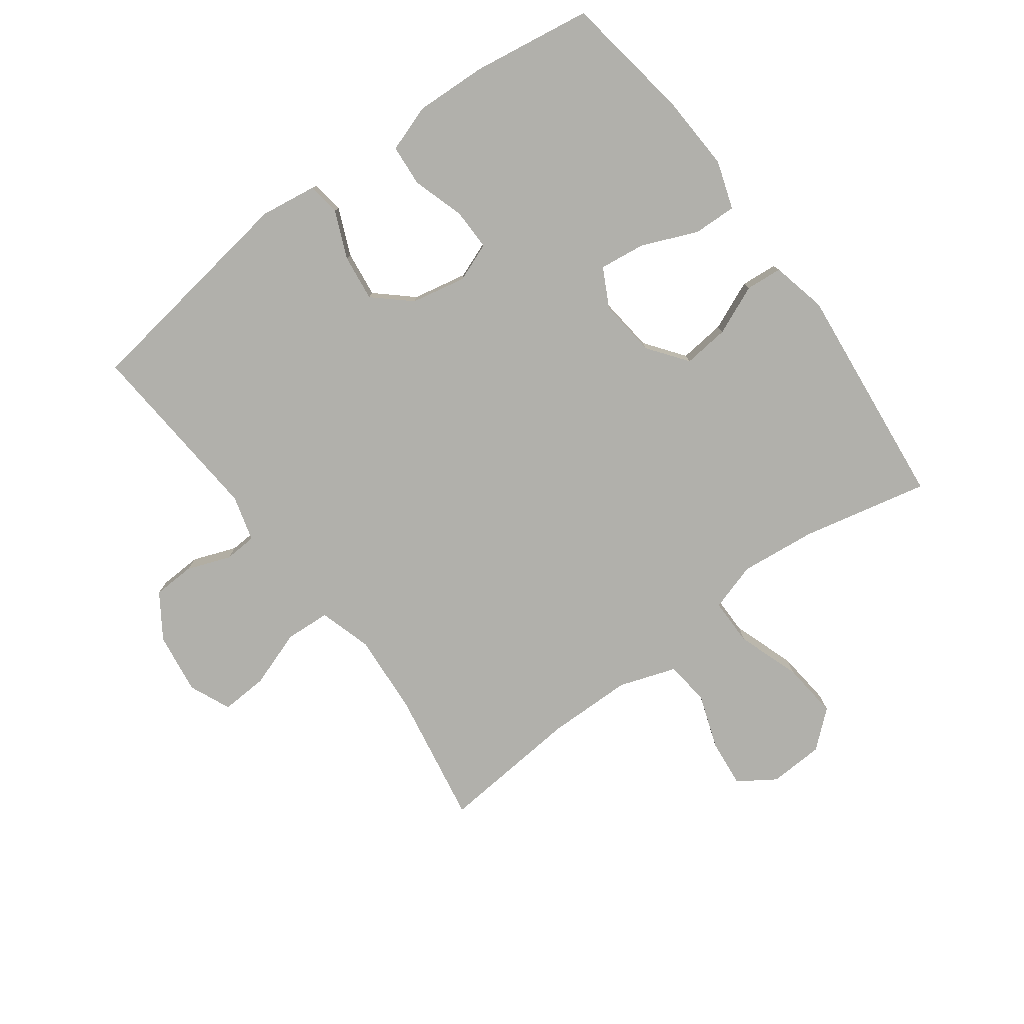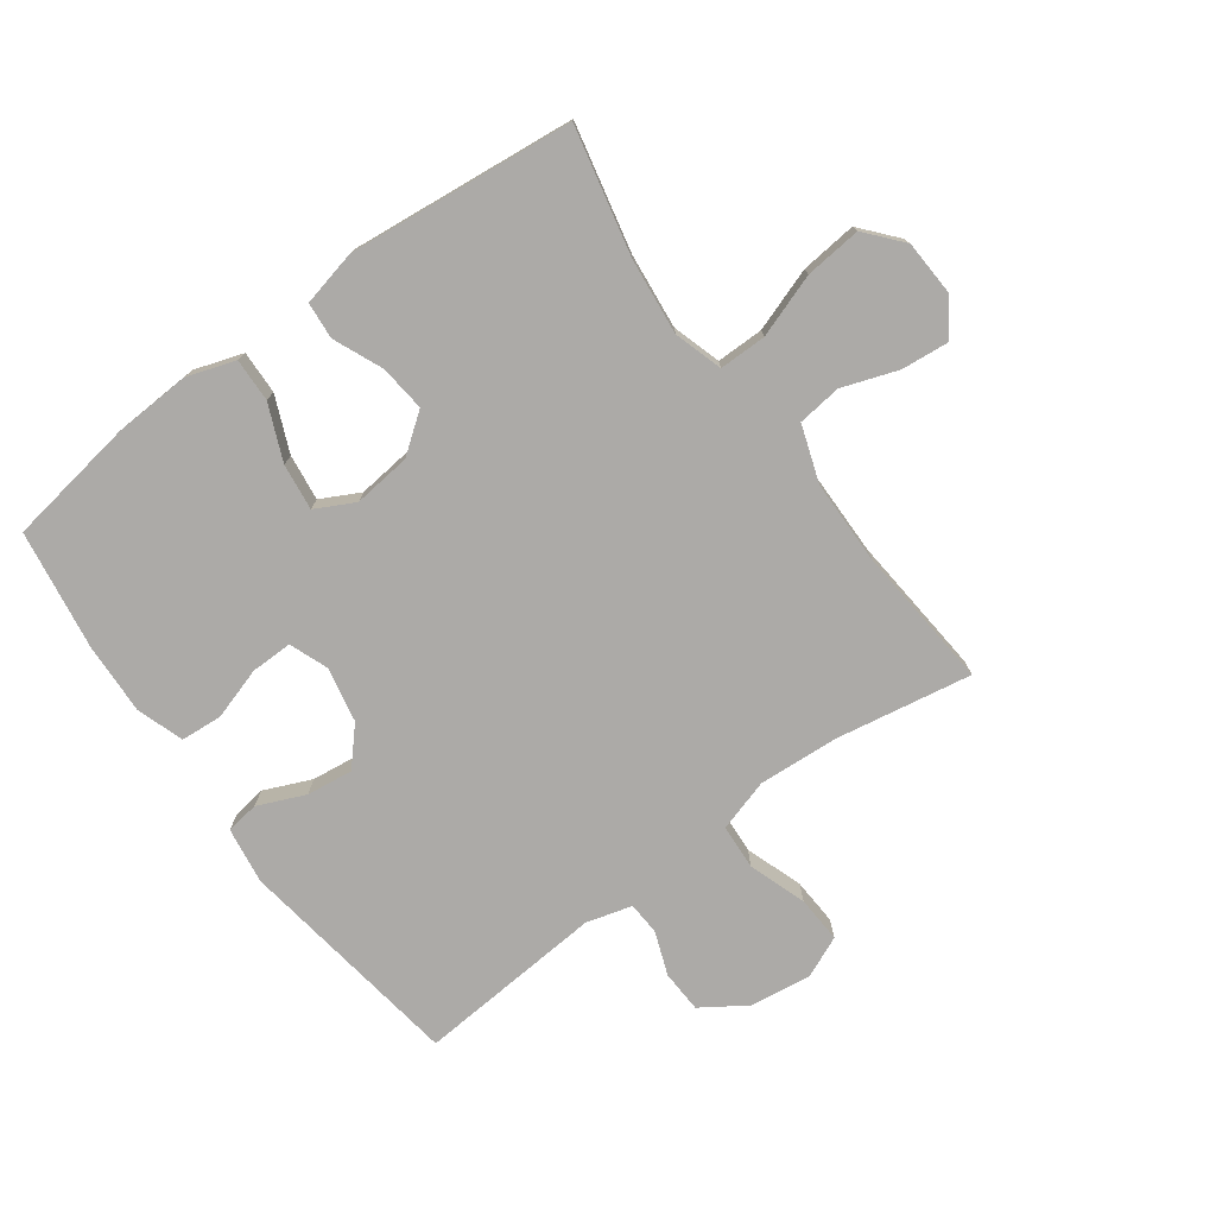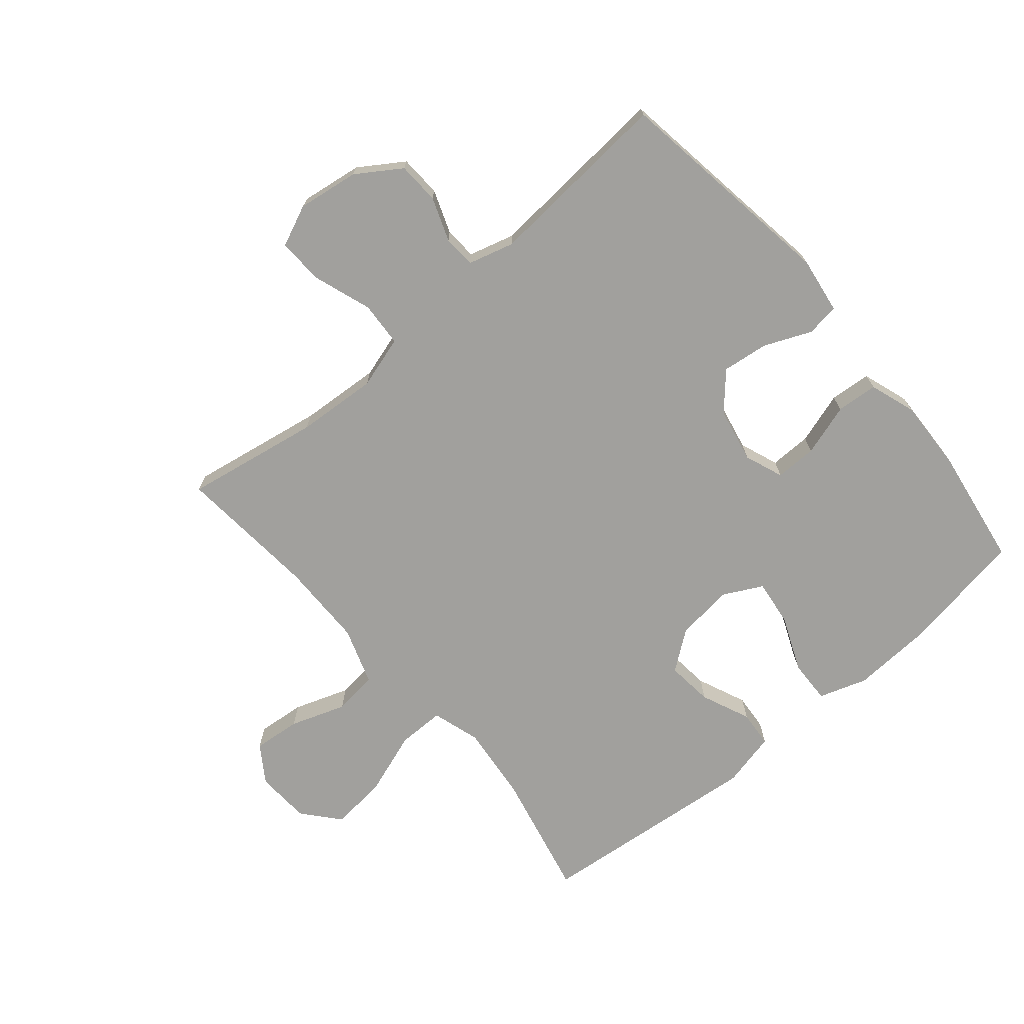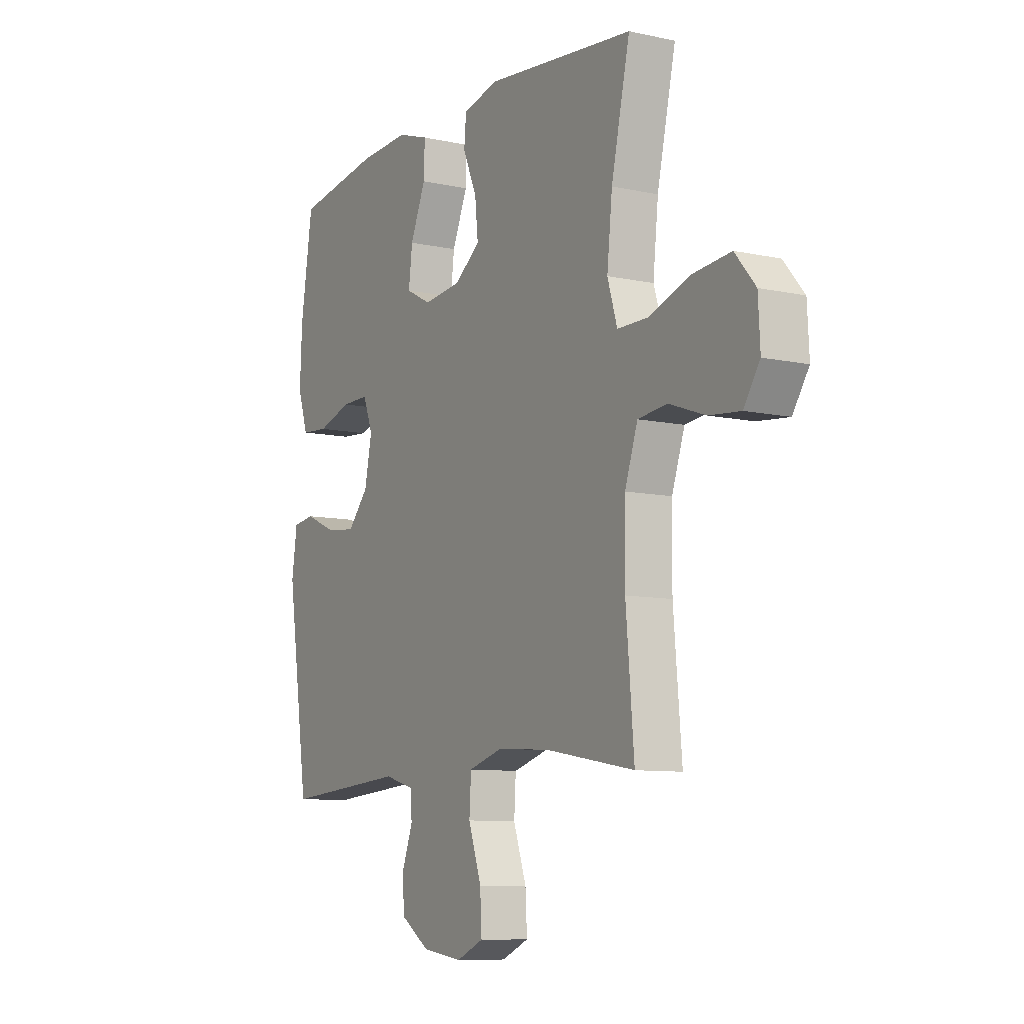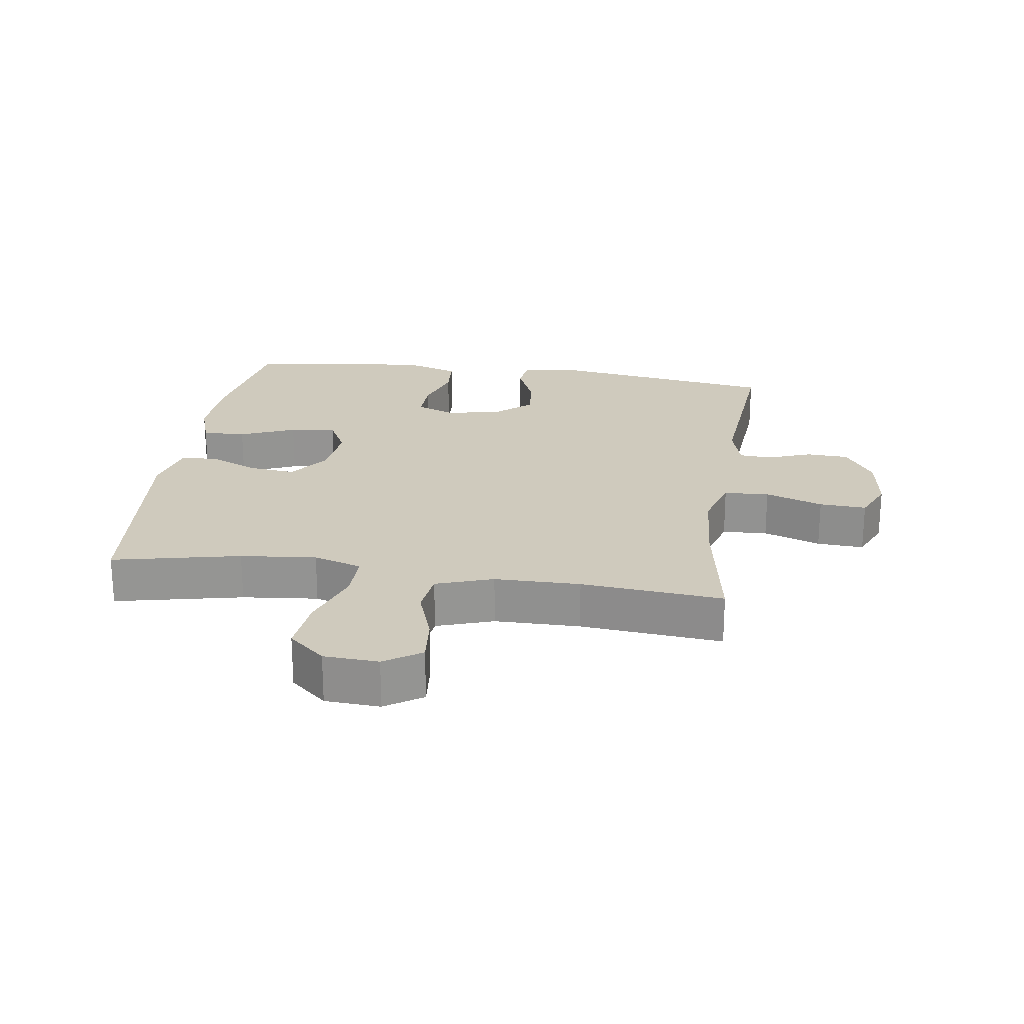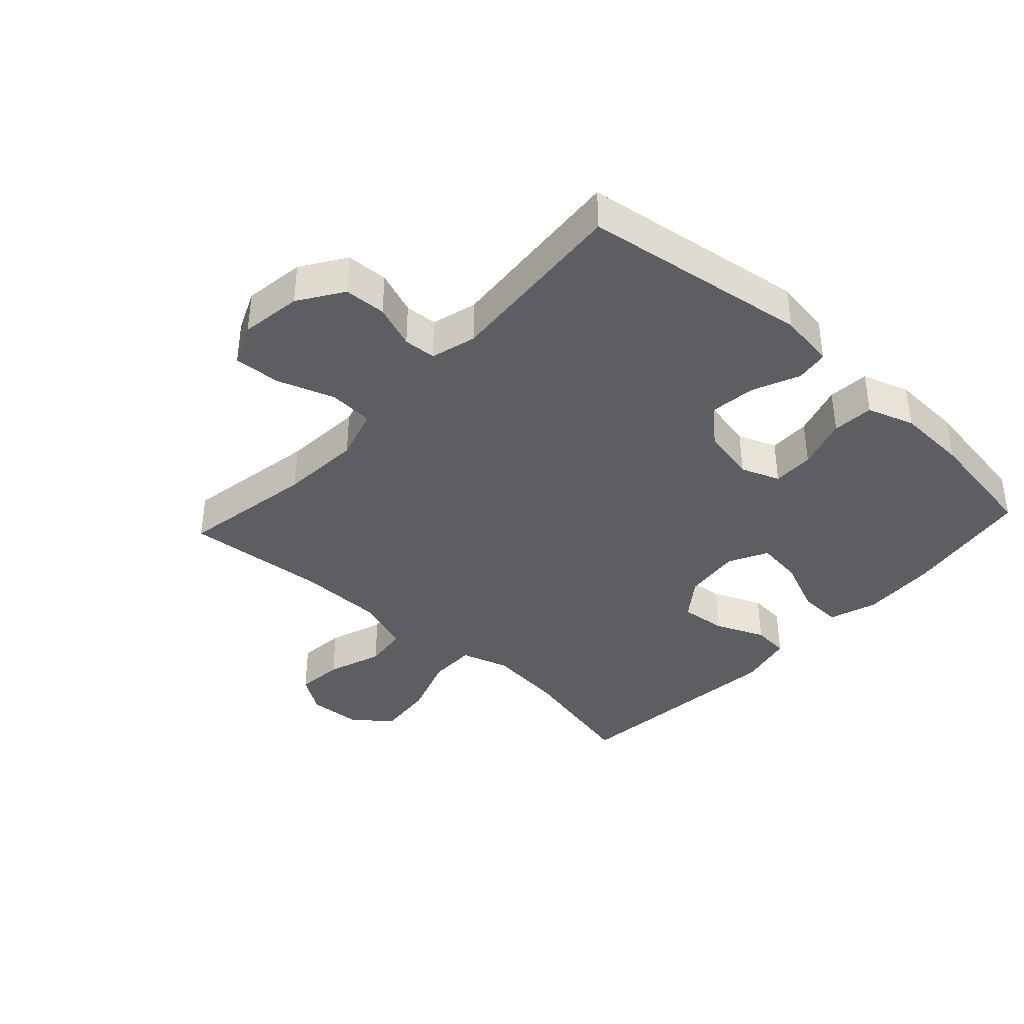
<metadata>
{"format":"obj","ext":"obj","renderer":"f3d","projection":"perspective","resolution":1024,"background":"white","views":[{"elev":-78.4,"azim":-53.5,"up":"+Y"},{"elev":-76.1,"azim":36.2,"up":"+Y"},{"elev":-71.7,"azim":-139.7,"up":"+Y"},{"elev":-9.1,"azim":59.9,"up":"+Z"},{"elev":23.0,"azim":98.5,"up":"+Y"},{"elev":-38.8,"azim":-132.6,"up":"+Y"}]}
</metadata>
<code>
o path2302_path2302.001
v -0.2194 0.0375 -0.4498
v -0.1455 0.0375 -0.4704
v -0.1423 0.0375 -0.5232
v -0.1687 0.0375 -0.5939
v -0.1657 0.0375 -0.6622
v -0.09405 0.0375 -0.7097
v 0.005718 0.0375 -0.7239
v 0.07328 0.0375 -0.6943
v 0.06909 0.0375 -0.618
v 0.03691 0.0375 -0.5247
v 0.04129 0.0375 -0.4516
v 0.1268 0.0375 -0.4261
v 0.258 0.0375 -0.435
v 0.4773 0.0375 -0.4732
v 0.4572 0.0375 -0.2427
v 0.4588 0.0375 -0.104
v 0.4903 0.0375 -0.01177
v 0.562 0.0375 -0.003223
v 0.6517 0.0375 -0.0347
v 0.7291 0.0375 -0.04228
v 0.7687 0.0375 0.01751
v 0.7641 0.0375 0.1063
v 0.7135 0.0375 0.1655
v 0.6217 0.0375 0.1563
v 0.5191 0.0375 0.1207
v 0.4425 0.0375 0.1207
v 0.4184 0.0375 0.199
v 0.4314 0.0375 0.322
v 0.4773 0.0375 0.5288
v 0.1102 0.0375 0.5668
v 0.02032 0.0375 0.5463
v 0.01527 0.0375 0.4867
v 0.04971 0.0375 0.4065
v 0.0576 0.0375 0.3314
v -0.005753 0.0375 0.284
v -0.09976 0.0375 0.2736
v -0.1625 0.0375 0.3063
v -0.1531 0.0375 0.3813
v -0.1151 0.0375 0.4712
v -0.1127 0.0375 0.5417
v -0.1908 0.0375 0.5678
v -0.3149 0.0375 0.5615
v -0.5244 0.0375 0.5288
v -0.5543 0.0375 0.3345
v -0.5593 0.0375 0.2182
v -0.5336 0.0375 0.1418
v -0.4661 0.0375 0.1366
v -0.3816 0.0375 0.1631
v -0.3139 0.0375 0.1639
v -0.2897 0.0375 0.1008
v -0.3079 0.0375 0.01174
v -0.36 0.0375 -0.04649
v -0.4352 0.0375 -0.03712
v -0.5117 0.0375 -0.004143
v -0.5652 0.0375 -0.01168
v -0.5786 0.0375 -0.1035
v -0.5244 0.0375 -0.4732
v -0.2194 -0.0375 -0.4498
v -0.1455 -0.0375 -0.4704
v -0.1423 -0.0375 -0.5232
v -0.1687 -0.0375 -0.5939
v -0.1657 -0.0375 -0.6622
v -0.09405 -0.0375 -0.7097
v 0.005718 -0.0375 -0.7239
v 0.07328 -0.0375 -0.6943
v 0.06909 -0.0375 -0.618
v 0.03691 -0.0375 -0.5247
v 0.04129 -0.0375 -0.4516
v 0.1268 -0.0375 -0.4261
v 0.258 -0.0375 -0.435
v 0.4773 -0.0375 -0.4732
v 0.4572 -0.0375 -0.2427
v 0.4588 -0.0375 -0.104
v 0.4903 -0.0375 -0.01177
v 0.562 -0.0375 -0.003223
v 0.6517 -0.0375 -0.0347
v 0.7291 -0.0375 -0.04228
v 0.7687 -0.0375 0.01751
v 0.7641 -0.0375 0.1063
v 0.7135 -0.0375 0.1655
v 0.6217 -0.0375 0.1563
v 0.5191 -0.0375 0.1207
v 0.4425 -0.0375 0.1207
v 0.4184 -0.0375 0.199
v 0.4314 -0.0375 0.322
v 0.4773 -0.0375 0.5288
v 0.1102 -0.0375 0.5668
v 0.02032 -0.0375 0.5463
v 0.01527 -0.0375 0.4867
v 0.04971 -0.0375 0.4065
v 0.0576 -0.0375 0.3314
v -0.005753 -0.0375 0.284
v -0.09976 -0.0375 0.2736
v -0.1625 -0.0375 0.3063
v -0.1531 -0.0375 0.3813
v -0.1151 -0.0375 0.4712
v -0.1127 -0.0375 0.5417
v -0.1908 -0.0375 0.5678
v -0.3149 -0.0375 0.5615
v -0.5244 -0.0375 0.5288
v -0.5543 -0.0375 0.3345
v -0.5593 -0.0375 0.2182
v -0.5336 -0.0375 0.1418
v -0.4661 -0.0375 0.1366
v -0.3816 -0.0375 0.1631
v -0.3139 -0.0375 0.1639
v -0.2897 -0.0375 0.1008
v -0.3079 -0.0375 0.01174
v -0.36 -0.0375 -0.04649
v -0.4352 -0.0375 -0.03712
v -0.5117 -0.0375 -0.004143
v -0.5652 -0.0375 -0.01168
v -0.5786 -0.0375 -0.1035
v -0.5244 -0.0375 -0.4732
v -0.5652 0.0375 -0.01168
v -0.5652 0.0375 -0.01168
v -0.5786 0.0375 -0.1035
v -0.5117 0.0375 -0.004143
v -0.5543 0.0375 0.3345
v -0.5593 0.0375 0.2182
v -0.5336 0.0375 0.1418
v -0.5336 0.0375 0.1418
v -0.5244 0.0375 0.5288
v -0.5244 0.0375 0.5288
v -0.4661 0.0375 0.1366
v -0.5244 0.0375 -0.4732
v -0.5244 0.0375 -0.4732
v -0.4352 0.0375 -0.03712
v -0.3816 0.0375 0.1631
v -0.36 0.0375 -0.04649
v -0.3149 0.0375 0.5615
v -0.3139 0.0375 0.1639
v -0.3139 0.0375 0.1639
v -0.3079 0.0375 0.01174
v -0.2194 0.0375 -0.4498
v -0.1908 0.0375 0.5678
v -0.2897 0.0375 0.1008
v -0.1455 0.0375 -0.4704
v -0.1455 0.0375 -0.4704
v -0.1127 0.0375 0.5417
v -0.1127 0.0375 0.5417
v -0.1625 0.0375 0.3063
v -0.1625 0.0375 0.3063
v -0.1531 0.0375 0.3813
v -0.1423 0.0375 -0.5232
v -0.1687 0.0375 -0.5939
v -0.1657 0.0375 -0.6622
v -0.09405 0.0375 -0.7097
v -0.09976 0.0375 0.2736
v -0.1151 0.0375 0.4712
v -0.005753 0.0375 0.284
v 0.005718 0.0375 -0.7239
v 0.0576 0.0375 0.3314
v 0.07328 0.0375 -0.6943
v 0.07328 0.0375 -0.6943
v 0.02032 0.0375 0.5463
v 0.02032 0.0375 0.5463
v 0.01527 0.0375 0.4867
v 0.04971 0.0375 0.4065
v 0.1102 0.0375 0.5668
v 0.03691 0.0375 -0.5247
v 0.04129 0.0375 -0.4516
v 0.04129 0.0375 -0.4516
v 0.06909 0.0375 -0.618
v 0.1268 0.0375 -0.4261
v 0.258 0.0375 -0.435
v 0.4773 0.0375 0.5288
v 0.4773 0.0375 0.5288
v 0.4184 0.0375 0.199
v 0.4314 0.0375 0.322
v 0.4425 0.0375 0.1207
v 0.4425 0.0375 0.1207
v 0.5191 0.0375 0.1207
v 0.4572 0.0375 -0.2427
v 0.4588 0.0375 -0.104
v 0.4773 0.0375 -0.4732
v 0.4773 0.0375 -0.4732
v 0.4903 0.0375 -0.01177
v 0.4903 0.0375 -0.01177
v 0.562 0.0375 -0.003223
v 0.6217 0.0375 0.1563
v 0.6517 0.0375 -0.0347
v 0.7135 0.0375 0.1655
v 0.7291 0.0375 -0.04228
v 0.7291 0.0375 -0.04228
v 0.7641 0.0375 0.1063
v 0.7687 0.0375 0.01751
v -0.5652 -0.0375 -0.01168
v -0.5652 -0.0375 -0.01168
v -0.5786 -0.0375 -0.1035
v -0.5117 -0.0375 -0.004143
v -0.5543 -0.0375 0.3345
v -0.5593 -0.0375 0.2182
v -0.5336 -0.0375 0.1418
v -0.5336 -0.0375 0.1418
v -0.5244 -0.0375 0.5288
v -0.5244 -0.0375 0.5288
v -0.4661 -0.0375 0.1366
v -0.5244 -0.0375 -0.4732
v -0.5244 -0.0375 -0.4732
v -0.4352 -0.0375 -0.03712
v -0.3816 -0.0375 0.1631
v -0.36 -0.0375 -0.04649
v -0.3149 -0.0375 0.5615
v -0.3139 -0.0375 0.1639
v -0.3139 -0.0375 0.1639
v -0.3079 -0.0375 0.01174
v -0.2194 -0.0375 -0.4498
v -0.1908 -0.0375 0.5678
v -0.2897 -0.0375 0.1008
v -0.1455 -0.0375 -0.4704
v -0.1455 -0.0375 -0.4704
v -0.1127 -0.0375 0.5417
v -0.1127 -0.0375 0.5417
v -0.1625 -0.0375 0.3063
v -0.1625 -0.0375 0.3063
v -0.1531 -0.0375 0.3813
v -0.1423 -0.0375 -0.5232
v -0.1687 -0.0375 -0.5939
v -0.1657 -0.0375 -0.6622
v -0.09405 -0.0375 -0.7097
v -0.09976 -0.0375 0.2736
v -0.1151 -0.0375 0.4712
v -0.005753 -0.0375 0.284
v 0.005718 -0.0375 -0.7239
v 0.0576 -0.0375 0.3314
v 0.07328 -0.0375 -0.6943
v 0.07328 -0.0375 -0.6943
v 0.02032 -0.0375 0.5463
v 0.02032 -0.0375 0.5463
v 0.01527 -0.0375 0.4867
v 0.04971 -0.0375 0.4065
v 0.1102 -0.0375 0.5668
v 0.03691 -0.0375 -0.5247
v 0.04129 -0.0375 -0.4516
v 0.04129 -0.0375 -0.4516
v 0.06909 -0.0375 -0.618
v 0.1268 -0.0375 -0.4261
v 0.258 -0.0375 -0.435
v 0.4773 -0.0375 0.5288
v 0.4773 -0.0375 0.5288
v 0.4184 -0.0375 0.199
v 0.4314 -0.0375 0.322
v 0.4425 -0.0375 0.1207
v 0.4425 -0.0375 0.1207
v 0.5191 -0.0375 0.1207
v 0.4572 -0.0375 -0.2427
v 0.4588 -0.0375 -0.104
v 0.4773 -0.0375 -0.4732
v 0.4773 -0.0375 -0.4732
v 0.4903 -0.0375 -0.01177
v 0.4903 -0.0375 -0.01177
v 0.562 -0.0375 -0.003223
v 0.6217 -0.0375 0.1563
v 0.6517 -0.0375 -0.0347
v 0.7135 -0.0375 0.1655
v 0.7291 -0.0375 -0.04228
v 0.7291 -0.0375 -0.04228
v 0.7641 -0.0375 0.1063
v 0.7687 -0.0375 0.01751
f 199 203 190
f 190 203 201
f 251 244 248
f 192 204 196
f 231 233 229
f 238 248 224
f 233 243 240
f 259 254 255
f 232 233 231
f 219 234 218
f 211 207 208
f 225 237 221
f 253 246 251
f 207 222 210
f 242 243 226
f 201 191 190
f 210 222 205
f 232 243 233
f 246 253 254
f 209 223 213
f 247 248 238
f 205 215 202
f 259 255 260
f 202 193 198
f 224 242 226
f 224 222 207
f 257 260 255
f 211 235 207
f 254 259 256
f 238 224 207
f 244 242 224
f 235 238 207
f 209 217 223
f 248 244 224
f 227 237 225
f 226 243 232
f 215 217 204
f 205 222 215
f 215 192 202
f 221 234 219
f 244 251 246
f 239 247 238
f 220 221 219
f 202 192 193
f 192 215 204
f 198 193 194
f 255 254 253
f 204 217 209
f 190 191 188
f 218 234 211
f 208 203 199
f 234 221 237
f 208 207 203
f 235 211 234
f 247 239 249
f 116 56 113 189
f 54 55 112 111
f 44 45 102 101
f 45 122 195 102
f 124 44 101 197
f 46 47 104 103
f 56 127 200 113
f 53 54 111 110
f 47 48 105 104
f 52 53 110 109
f 42 43 100 99
f 48 133 206 105
f 51 52 109 108
f 57 1 58 114
f 41 42 99 98
f 49 50 107 106
f 50 51 108 107
f 1 139 212 58
f 141 41 98 214
f 143 38 95 216
f 3 4 61 60
f 4 5 62 61
f 5 6 63 62
f 36 37 94 93
f 39 40 97 96
f 38 39 96 95
f 2 3 60 59
f 35 36 93 92
f 6 7 64 63
f 34 35 92 91
f 7 155 228 64
f 157 32 89 230
f 32 33 90 89
f 30 31 88 87
f 10 163 236 67
f 9 10 67 66
f 8 9 66 65
f 11 12 69 68
f 33 34 91 90
f 12 13 70 69
f 168 30 87 241
f 27 28 85 84
f 172 27 84 245
f 25 26 83 82
f 15 16 73 72
f 177 15 72 250
f 13 14 71 70
f 28 29 86 85
f 16 179 252 73
f 17 18 75 74
f 24 25 82 81
f 18 19 76 75
f 23 24 81 80
f 19 185 258 76
f 22 23 80 79
f 21 22 79 78
f 20 21 78 77
f 126 117 130
f 117 128 130
f 178 175 171
f 119 123 131
f 158 156 160
f 165 151 175
f 160 167 170
f 186 182 181
f 159 158 160
f 146 145 161
f 138 135 134
f 152 148 164
f 180 178 173
f 134 137 149
f 169 153 170
f 128 117 118
f 137 132 149
f 159 160 170
f 173 181 180
f 136 140 150
f 174 165 175
f 132 129 142
f 186 187 182
f 129 125 120
f 151 153 169
f 151 134 149
f 184 182 187
f 138 134 162
f 181 183 186
f 165 134 151
f 171 151 169
f 162 134 165
f 136 150 144
f 175 151 171
f 154 152 164
f 153 159 170
f 142 131 144
f 132 142 149
f 142 129 119
f 148 146 161
f 171 173 178
f 166 165 174
f 147 146 148
f 129 120 119
f 119 131 142
f 125 121 120
f 182 180 181
f 131 136 144
f 117 115 118
f 145 138 161
f 135 126 130
f 161 164 148
f 135 130 134
f 162 161 138
f 174 176 166

</code>
